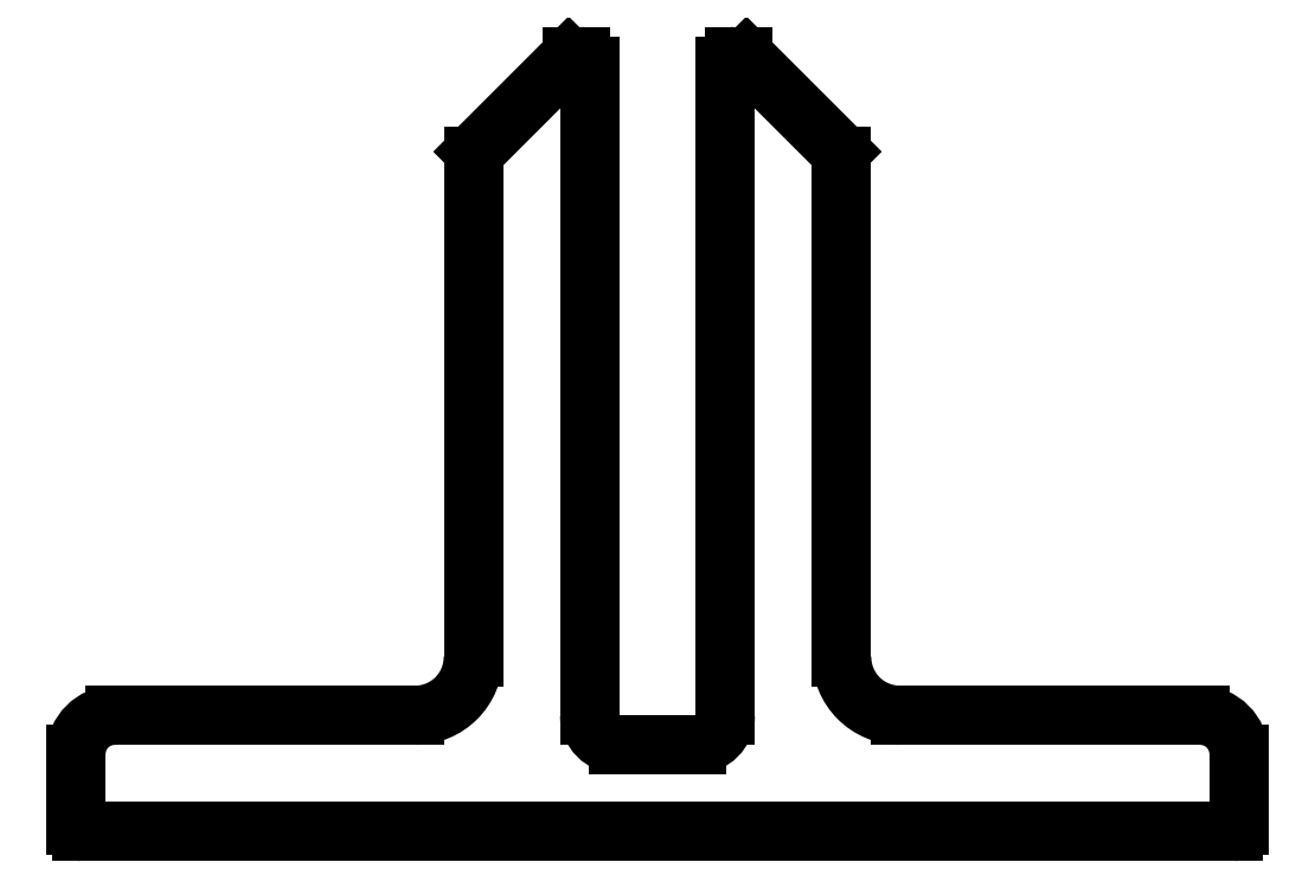
<metadata>
{"format":"dxf","ext":"dxf","renderer":"ezdxf+matplotlib","layout":"modelspace","background":"white","min_lineweight":24,"dpi":150}
</metadata>
<code>
0
SECTION
2
ENTITIES
0
LINE
8
0
10
845.9
20
326.2
30
0
11
845.9
21
359.7
31
0
0
ARC
8
0
10
845.4
20
359.7
30
0
40
0.5
50
360
51
90
0
ARC
8
0
10
847.4
20
326.2
30
0
40
1.5
50
180
51
270
0
LINE
8
0
10
845.4
20
360.2
30
0
11
845.1
21
360.2
31
0
0
LINE
8
0
10
851.4
20
324.7
30
0
11
847.4
21
324.7
31
0
0
ARC
8
0
10
845.1
20
359.9
30
0
40
0.3
50
90
51
135
0
ARC
8
0
10
851.4
20
326.2
30
0
40
1.5
50
270
51
360
0
LINE
8
0
10
844.8
20
360.1
30
0
11
840
21
355.3
31
0
0
LINE
8
0
10
852.9
20
359.7
30
0
11
852.9
21
326.2
31
0
0
ARC
8
0
10
840.2
20
355.1
30
0
40
0.3
50
135
51
180
0
ARC
8
0
10
853.4
20
359.7
30
0
40
0.5
50
90
51
180
0
LINE
8
0
10
839.9
20
355.1
30
0
11
839.9
21
329.2
31
0
0
LINE
8
0
10
853.8
20
360.2
30
0
11
853.4
21
360.2
31
0
0
ARC
8
0
10
836.9
20
329.2
30
0
40
3
50
270
51
5.212e-11
0
ARC
8
0
10
853.8
20
359.9
30
0
40
0.3
50
45
51
90
0
LINE
8
0
10
836.9
20
326.2
30
0
11
821.4
21
326.2
31
0
0
LINE
8
0
10
858.8
20
355.3
30
0
11
854
21
360.1
31
0
0
ARC
8
0
10
821.4
20
324.2
30
0
40
2
50
90
51
180
0
ARC
8
0
10
858.6
20
355.1
30
0
40
0.3
50
360
51
45
0
LINE
8
0
10
819.4
20
324.2
30
0
11
819.4
21
320.5
31
0
0
LINE
8
0
10
858.9
20
329.2
30
0
11
858.9
21
355.1
31
0
0
ARC
8
0
10
819.7
20
320.5
30
0
40
0.3
50
180
51
270
0
ARC
8
0
10
861.9
20
329.2
30
0
40
3
50
180
51
270
0
LINE
8
0
10
819.7
20
320.2
30
0
11
879.1
21
320.2
31
0
0
LINE
8
0
10
877.4
20
326.2
30
0
11
861.9
21
326.2
31
0
0
ARC
8
0
10
879.1
20
320.5
30
0
40
0.3
50
270
51
1.65e-09
0
ARC
8
0
10
877.4
20
324.2
30
0
40
2
50
1.042e-10
51
90
0
LINE
8
0
10
879.4
20
320.5
30
0
11
879.4
21
324.2
31
0
0
ENDSEC
0
EOF

</code>
